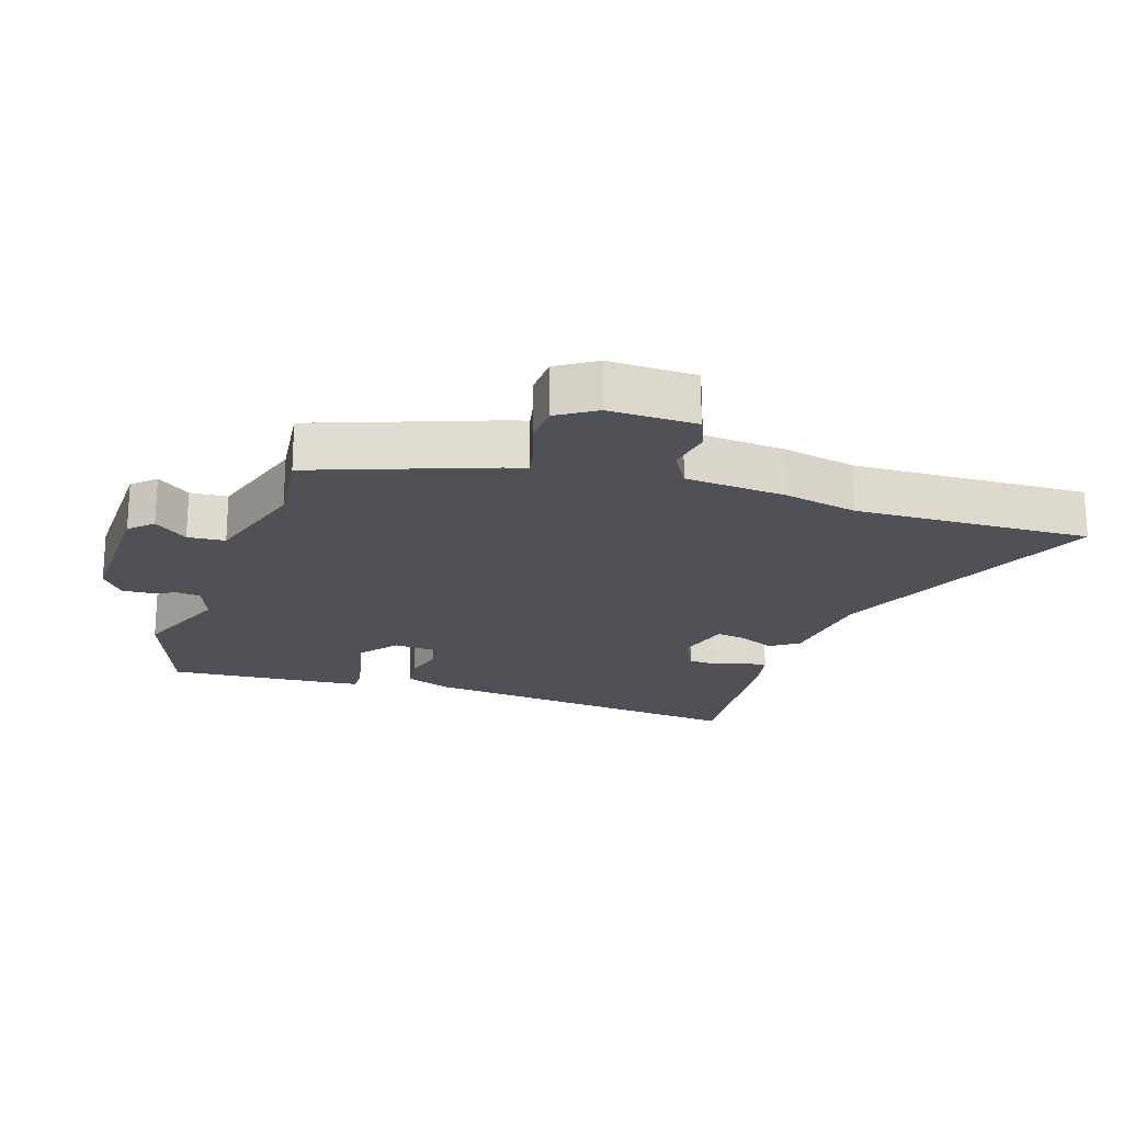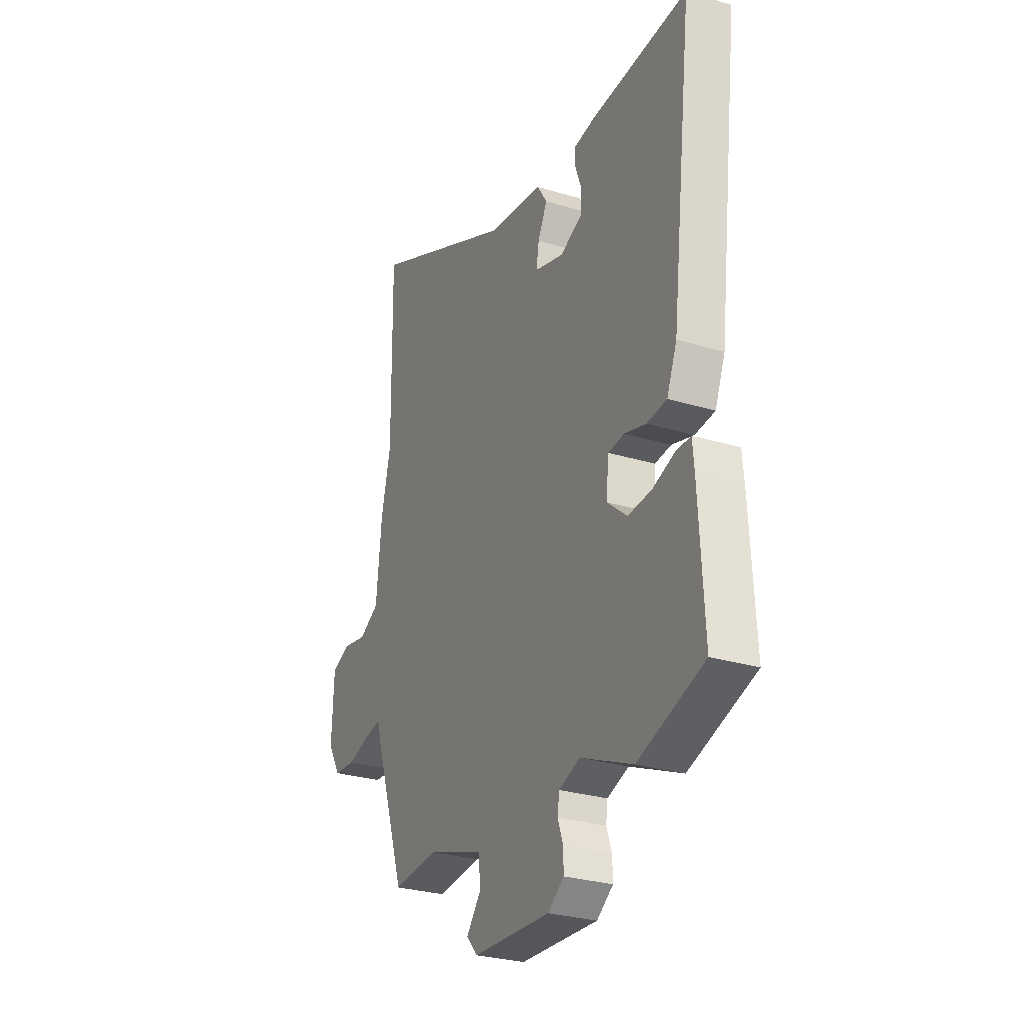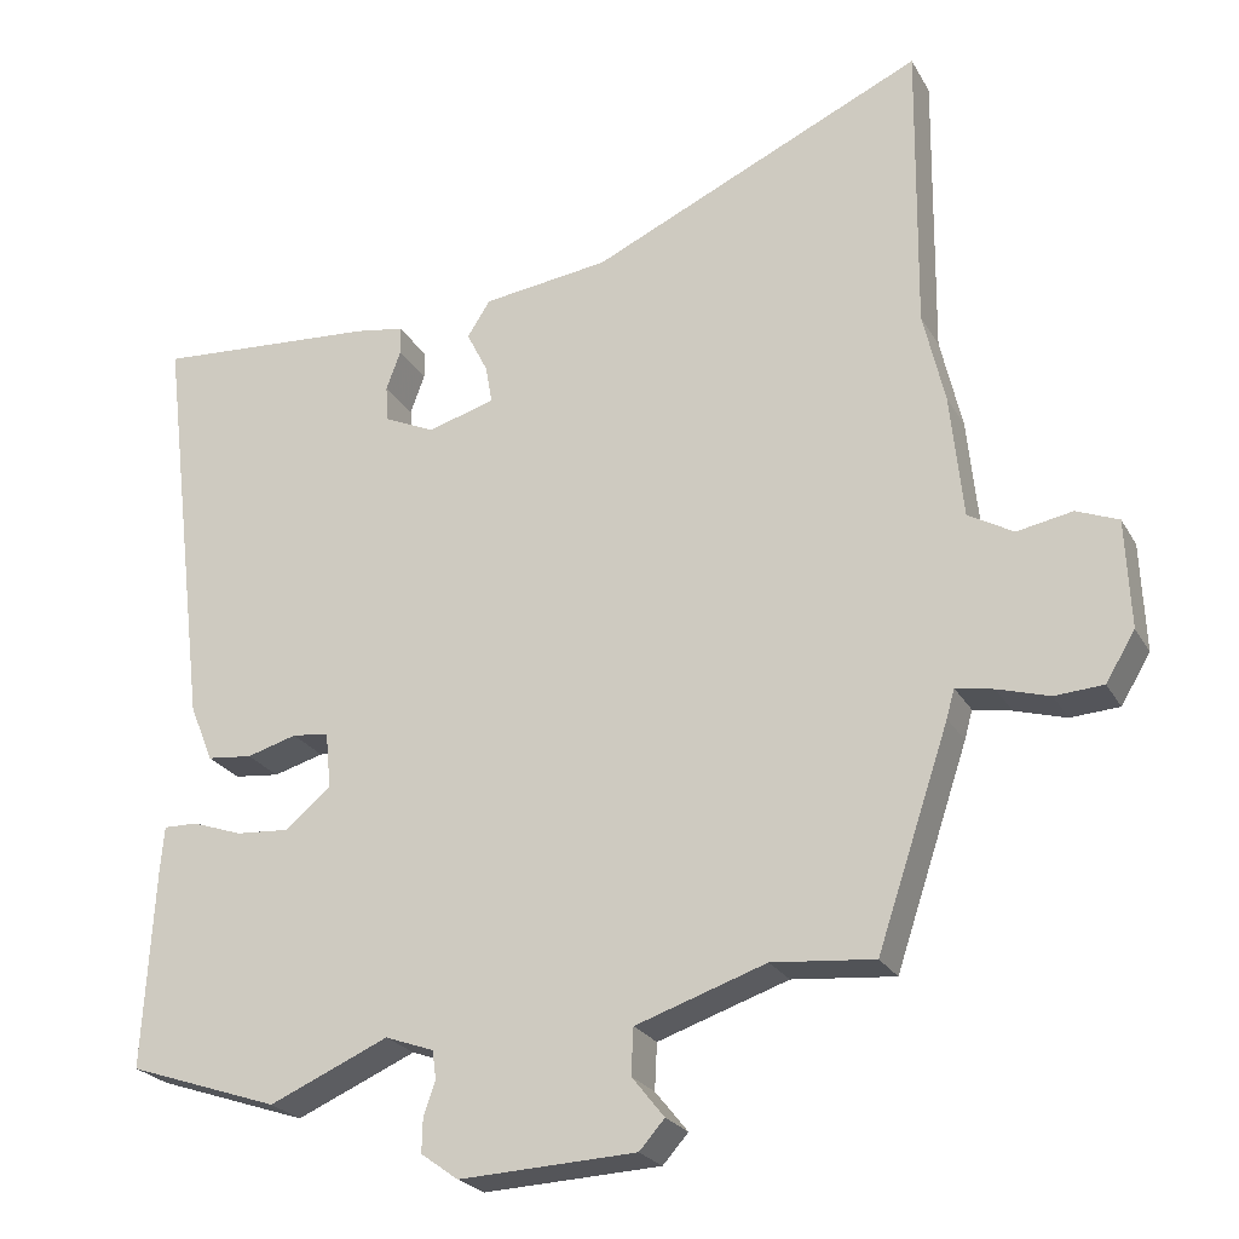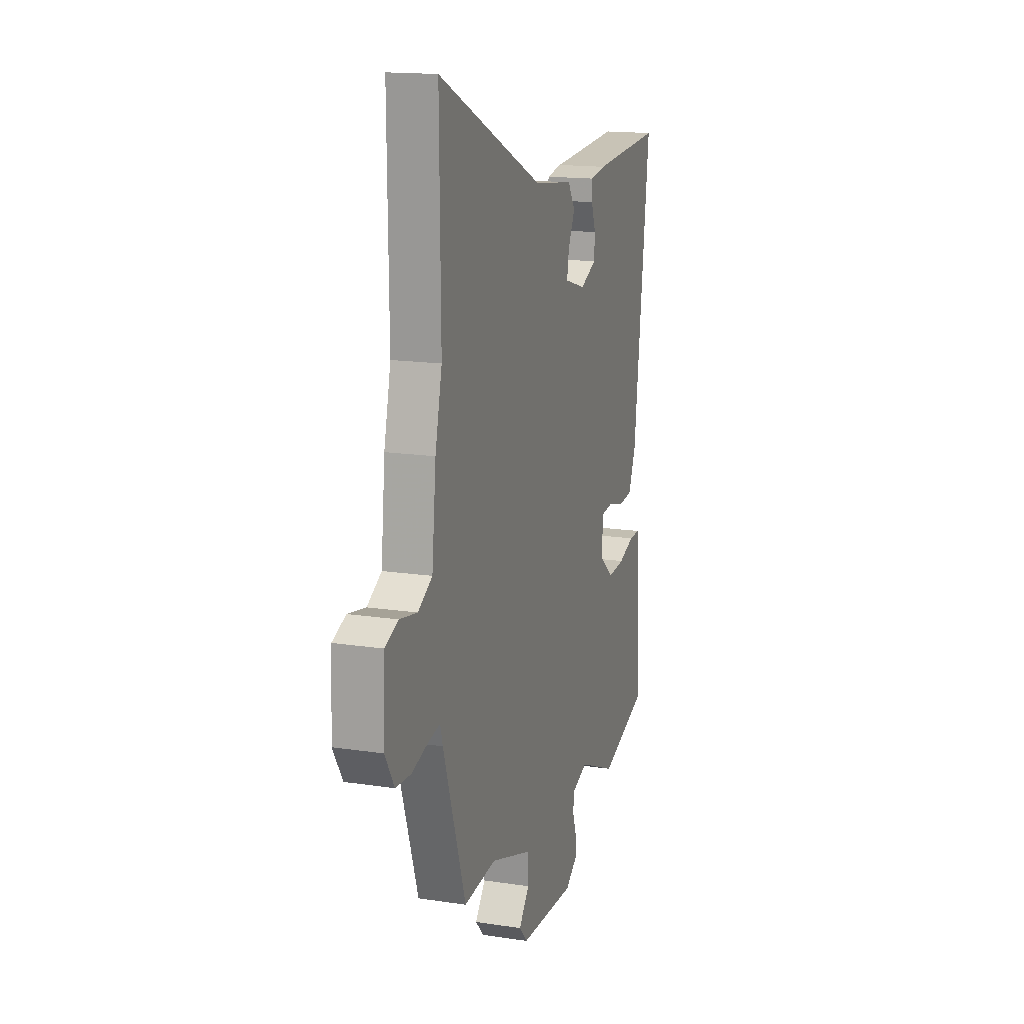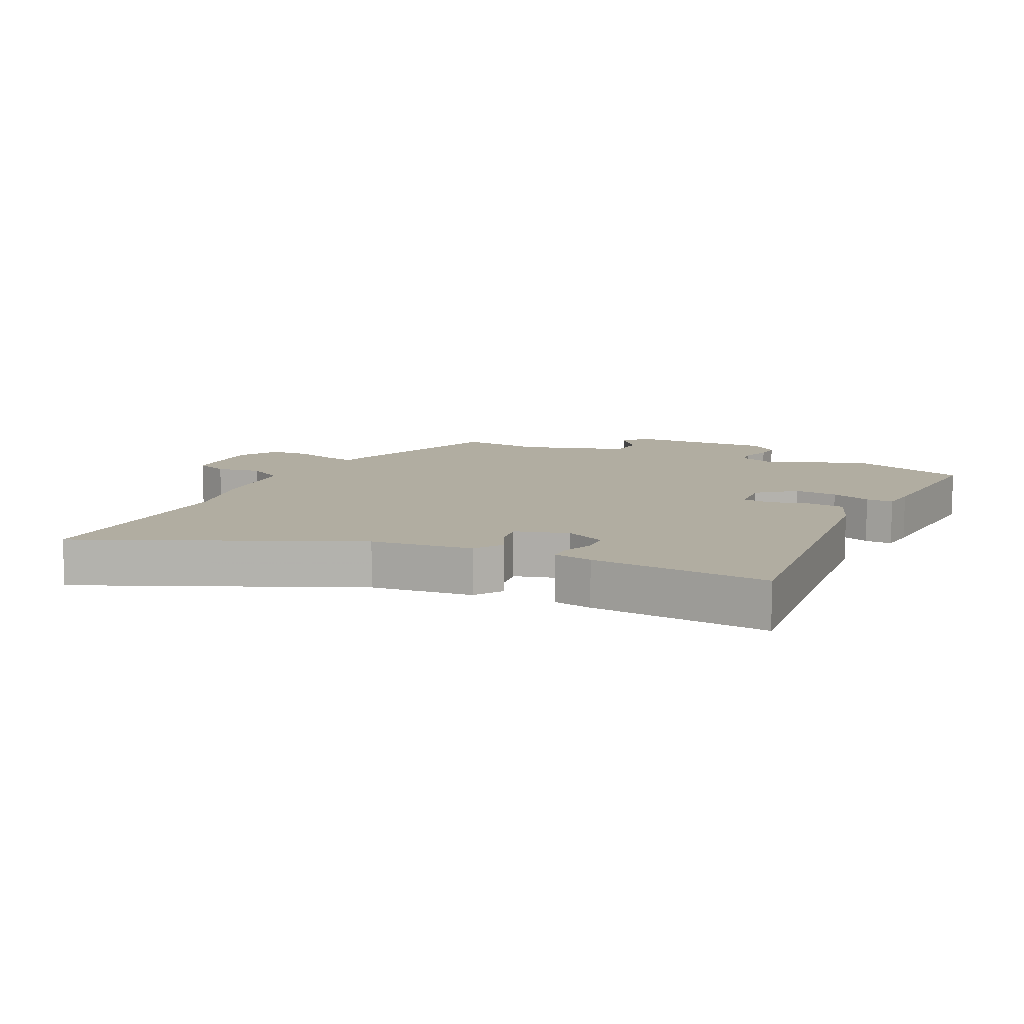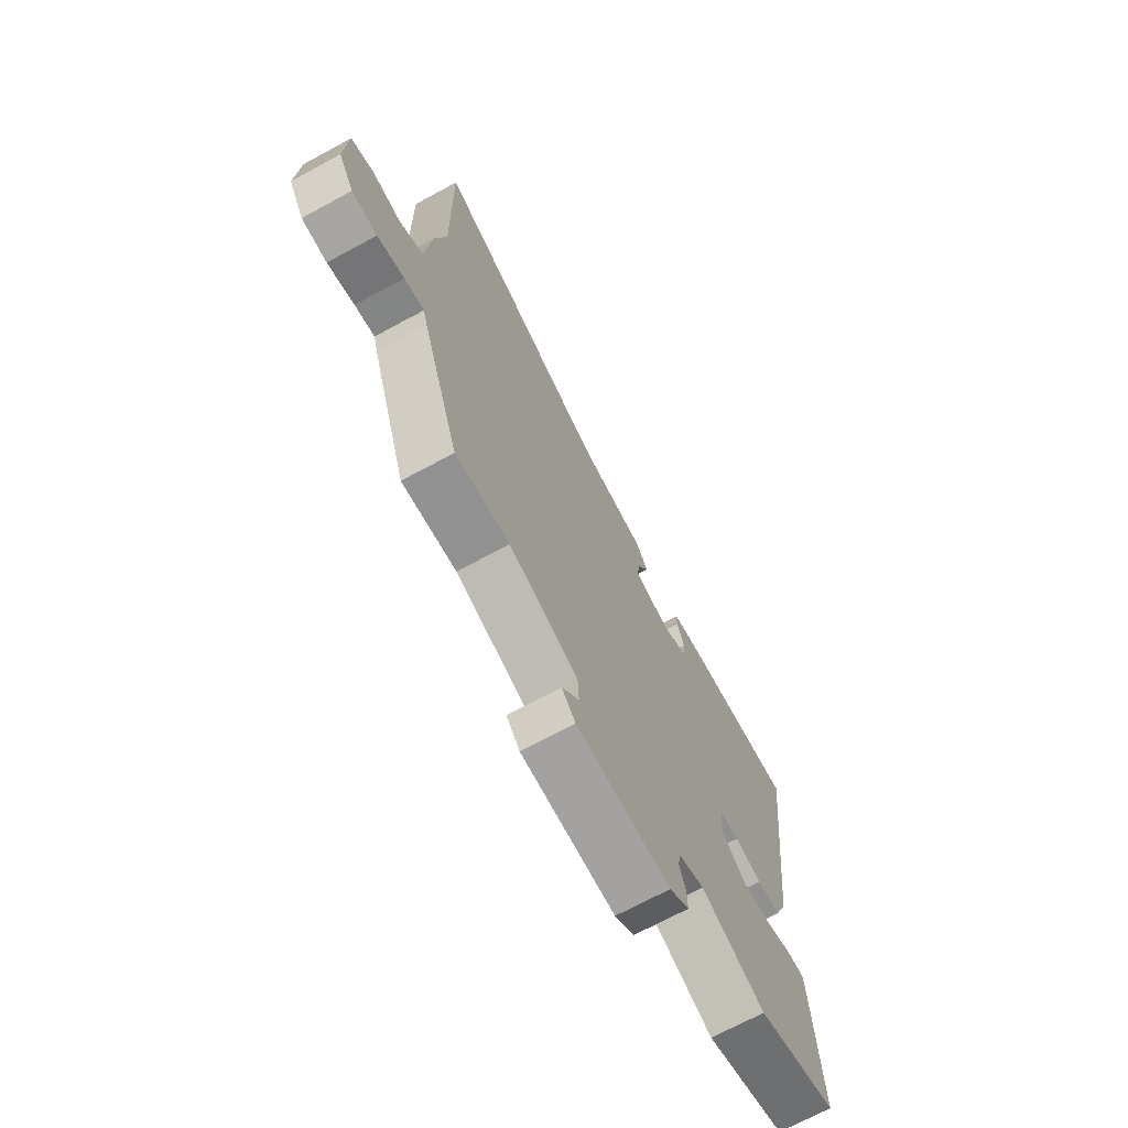
<metadata>
{"format":"obj","ext":"obj","renderer":"f3d","projection":"perspective","resolution":1024,"background":"white","views":[{"elev":-20.4,"azim":-106.8,"up":"+Y"},{"elev":-28.2,"azim":65.2,"up":"+Z"},{"elev":-24.0,"azim":-157.0,"up":"+Z"},{"elev":15.9,"azim":-72.4,"up":"+Z"},{"elev":10.3,"azim":26.6,"up":"+Y"},{"elev":-70.6,"azim":-61.6,"up":"+Z"}]}
</metadata>
<code>
v 0.547 0.07 0.495
v 0.484 0.07 -0.025
v 0.455 0.07 -0.097
v 0.398 0.07 -0.103
v 0.335 0.07 -0.085
v 0.289 0.07 -0.09
v 0.282 0.07 -0.161
v 0.339 0.07 -0.209
v 0.407 0.07 -0.204
v 0.47 0.07 -0.182
v 0.513 0.07 -0.181
v 0.518 0.07 -0.238
v 0.532 0.07 -0.489
v 0.342 0.07 -0.553
v 0.192 0.07 -0.488
v 0.131 0.07 -0.51
v 0.126 0.07 -0.546
v 0.141 0.07 -0.589
v 0.142 0.07 -0.631
v 0.095 0.07 -0.665
v -0.128 0.07 -0.655
v -0.16 0.07 -0.619
v -0.119 0.07 -0.568
v -0.122 0.07 -0.51
v -0.286 0.07 -0.455
v -0.415 0.07 -0.467
v -0.506 0.07 -0.196
v -0.516 0.07 -0.16
v -0.564 0.07 -0.169
v -0.629 0.07 -0.188
v -0.69 0.07 -0.184
v -0.727 0.07 -0.123
v -0.721 0.07 0.013
v -0.668 0.07 0.034
v -0.598 0.07 0.021
v -0.541 0.07 0.053
v -0.525 0.07 0.209
v -0.498 0.07 0.325
v -0.502 0.07 0.692
v -0.081 0.07 0.499
v 0.078 0.07 0.478
v 0.107 0.07 0.433
v 0.08 0.07 0.379
v 0.072 0.07 0.332
v 0.156 0.07 0.307
v 0.22 0.07 0.336
v 0.223 0.07 0.381
v 0.205 0.07 0.43
v 0.206 0.07 0.466
v 0.267 0.07 0.476
v 0.547 0 0.495
v 0.484 0 -0.025
v 0.455 0 -0.097
v 0.398 0 -0.103
v 0.335 0 -0.085
v 0.289 0 -0.09
v 0.282 0 -0.161
v 0.339 0 -0.209
v 0.407 0 -0.204
v 0.47 0 -0.182
v 0.513 0 -0.181
v 0.518 0 -0.238
v 0.532 0 -0.489
v 0.342 0 -0.553
v 0.192 0 -0.488
v 0.131 0 -0.51
v 0.126 0 -0.546
v 0.141 0 -0.589
v 0.142 0 -0.631
v 0.095 0 -0.665
v -0.128 0 -0.655
v -0.16 0 -0.619
v -0.119 0 -0.568
v -0.122 0 -0.51
v -0.286 0 -0.455
v -0.415 0 -0.467
v -0.506 0 -0.196
v -0.516 0 -0.16
v -0.564 0 -0.169
v -0.629 0 -0.188
v -0.69 0 -0.184
v -0.727 0 -0.123
v -0.721 0 0.013
v -0.668 0 0.034
v -0.598 0 0.021
v -0.541 0 0.053
v -0.525 0 0.209
v -0.498 0 0.325
v -0.502 0 0.692
v -0.081 0 0.499
v 0.078 0 0.478
v 0.107 0 0.433
v 0.08 0 0.379
v 0.072 0 0.332
v 0.156 0 0.307
v 0.22 0 0.336
v 0.223 0 0.381
v 0.205 0 0.43
v 0.206 0 0.466
v 0.267 0 0.476
f 47 48 49 50
f 46 47 50 1
f 40 41 42 43
f 38 39 40 43
f 36 37 38 43
f 35 36 43 44
f 32 33 34 35
f 32 35 44 45
f 29 30 31 32
f 28 29 32 45
f 25 26 27 28
f 24 25 28 45
f 20 21 22 23
f 17 18 19 20
f 16 17 20 23
f 15 16 23 24
f 13 14 15
f 12 13 15
f 9 10 11 12
f 8 9 12 15
f 7 8 15 24
f 2 3 4 5
f 46 1 2 5
f 46 5 6
f 24 45 46
f 6 7 24 46
f 100 99 98 97
f 51 100 97 96
f 93 92 91 90
f 93 90 89 88
f 93 88 87 86
f 94 93 86 85
f 85 84 83 82
f 95 94 85 82
f 82 81 80 79
f 95 82 79 78
f 78 77 76 75
f 95 78 75 74
f 73 72 71 70
f 70 69 68 67
f 73 70 67 66
f 74 73 66 65
f 65 64 63
f 65 63 62
f 62 61 60 59
f 65 62 59 58
f 74 65 58 57
f 55 54 53 52
f 55 52 51 96
f 56 55 96
f 96 95 74
f 96 74 57 56
f 1 51 52 2
f 2 52 53 3
f 3 53 54 4
f 4 54 55 5
f 5 55 56 6
f 6 56 57 7
f 7 57 58 8
f 8 58 59 9
f 9 59 60 10
f 10 60 61 11
f 11 61 62 12
f 12 62 63 13
f 13 63 64 14
f 14 64 65 15
f 15 65 66 16
f 16 66 67 17
f 17 67 68 18
f 18 68 69 19
f 19 69 70 20
f 20 70 71 21
f 21 71 72 22
f 22 72 73 23
f 23 73 74 24
f 24 74 75 25
f 25 75 76 26
f 26 76 77 27
f 27 77 78 28
f 28 78 79 29
f 29 79 80 30
f 30 80 81 31
f 31 81 82 32
f 32 82 83 33
f 33 83 84 34
f 34 84 85 35
f 35 85 86 36
f 36 86 87 37
f 37 87 88 38
f 38 88 89 39
f 39 89 90 40
f 40 90 91 41
f 41 91 92 42
f 42 92 93 43
f 43 93 94 44
f 44 94 95 45
f 45 95 96 46
f 46 96 97 47
f 47 97 98 48
f 48 98 99 49
f 49 99 100 50
f 50 100 51 1

</code>
